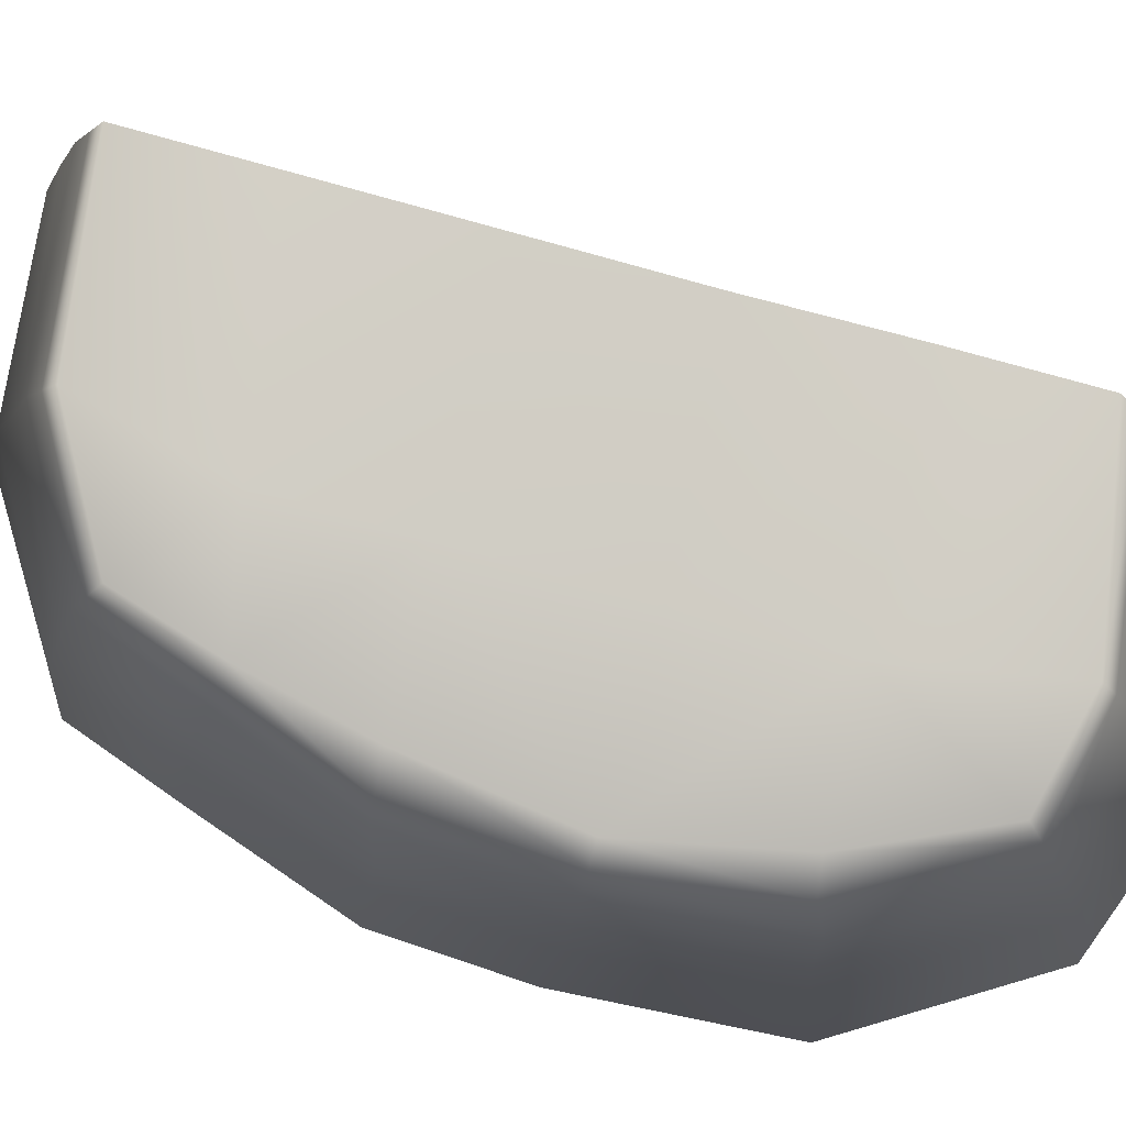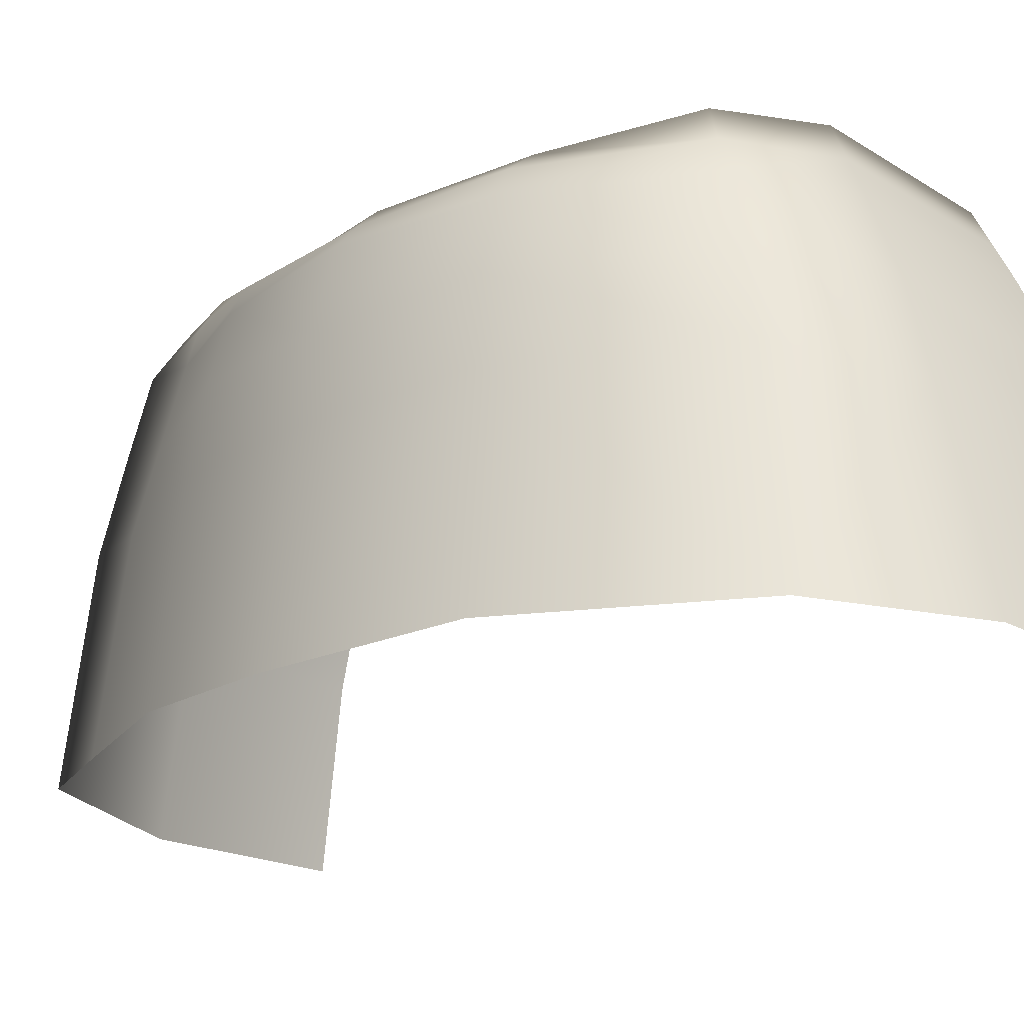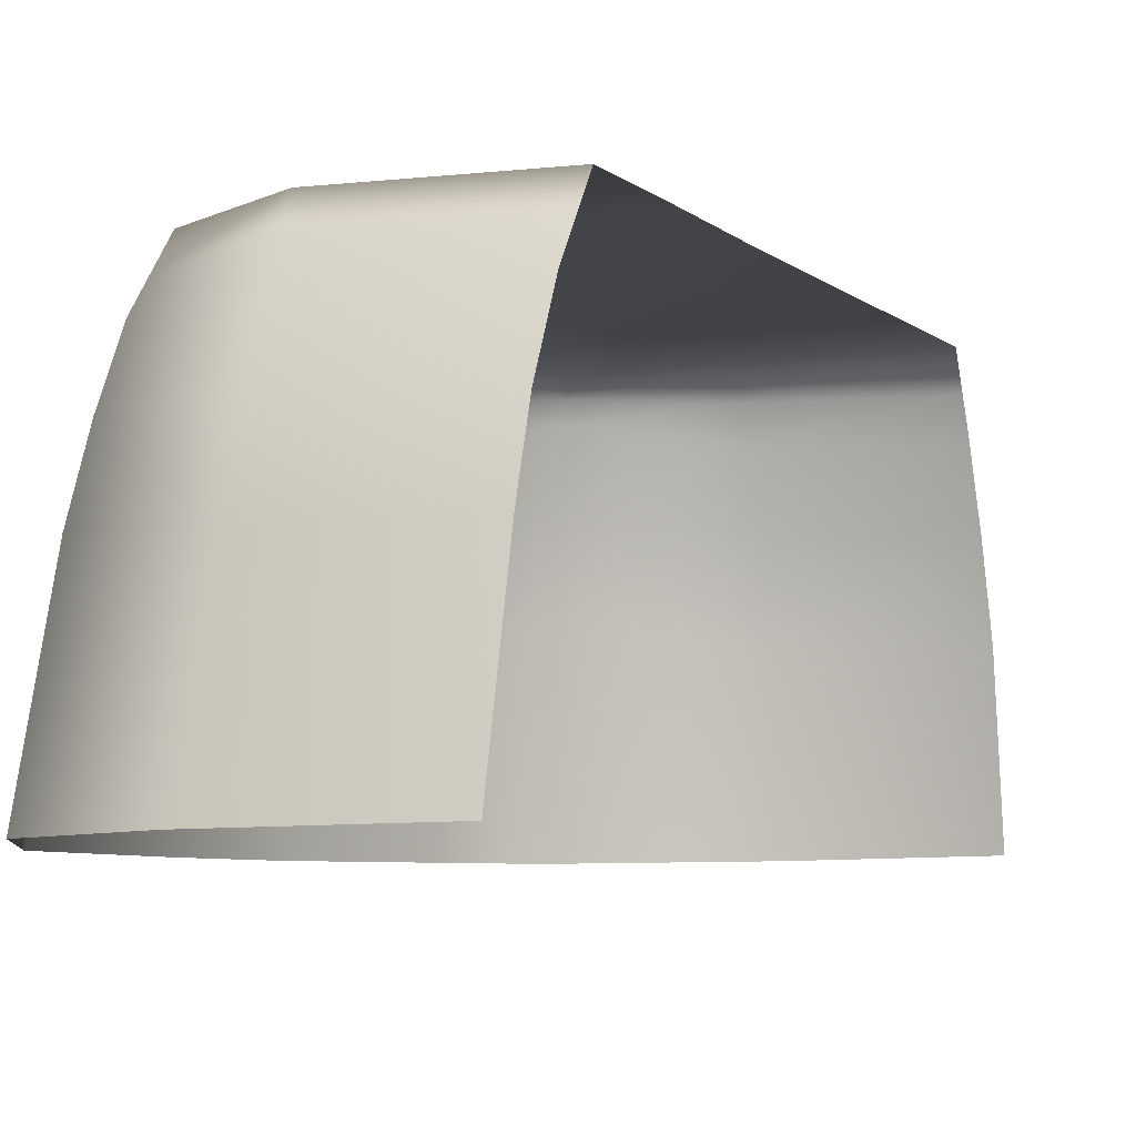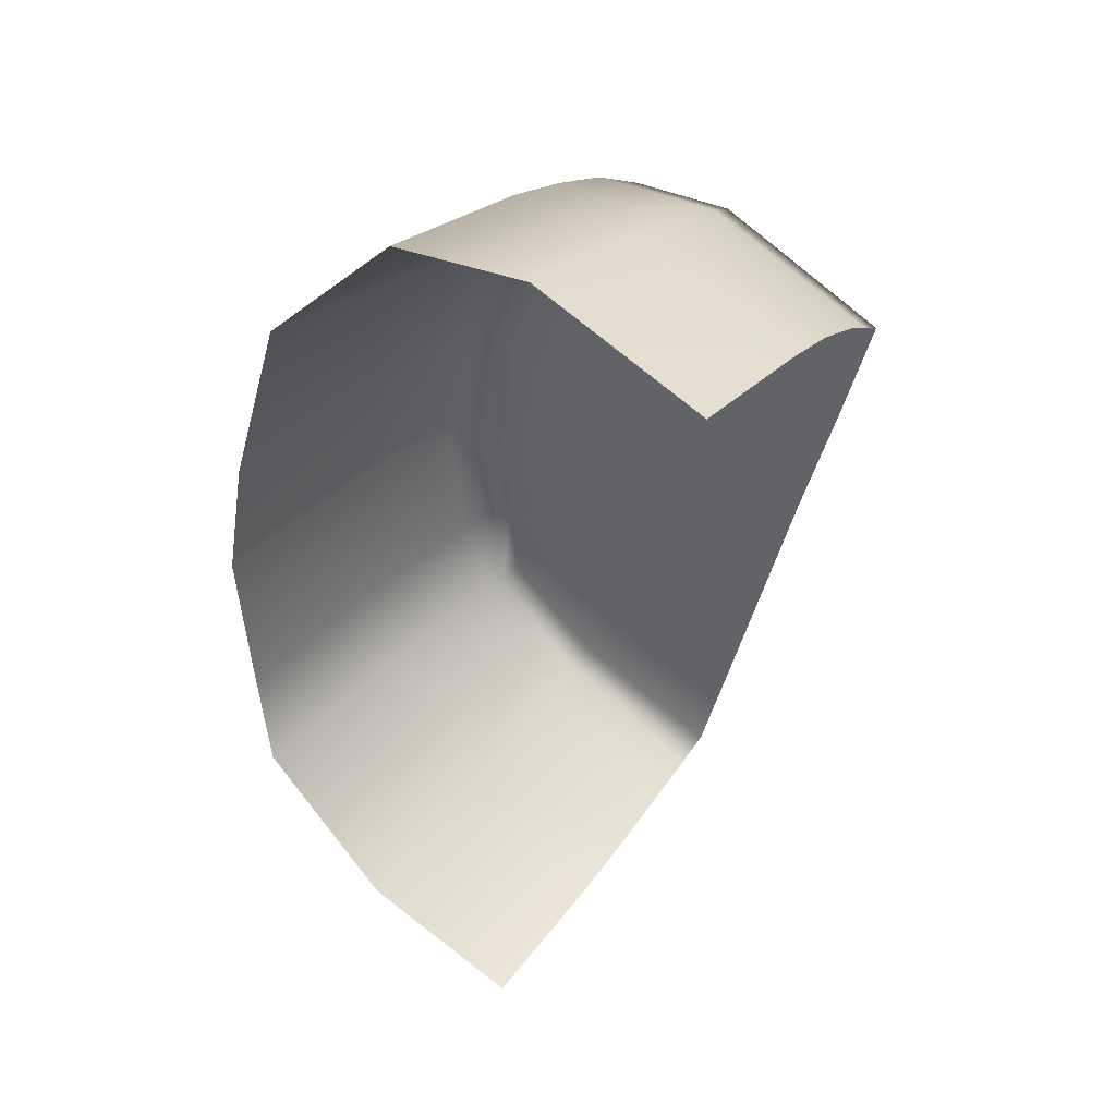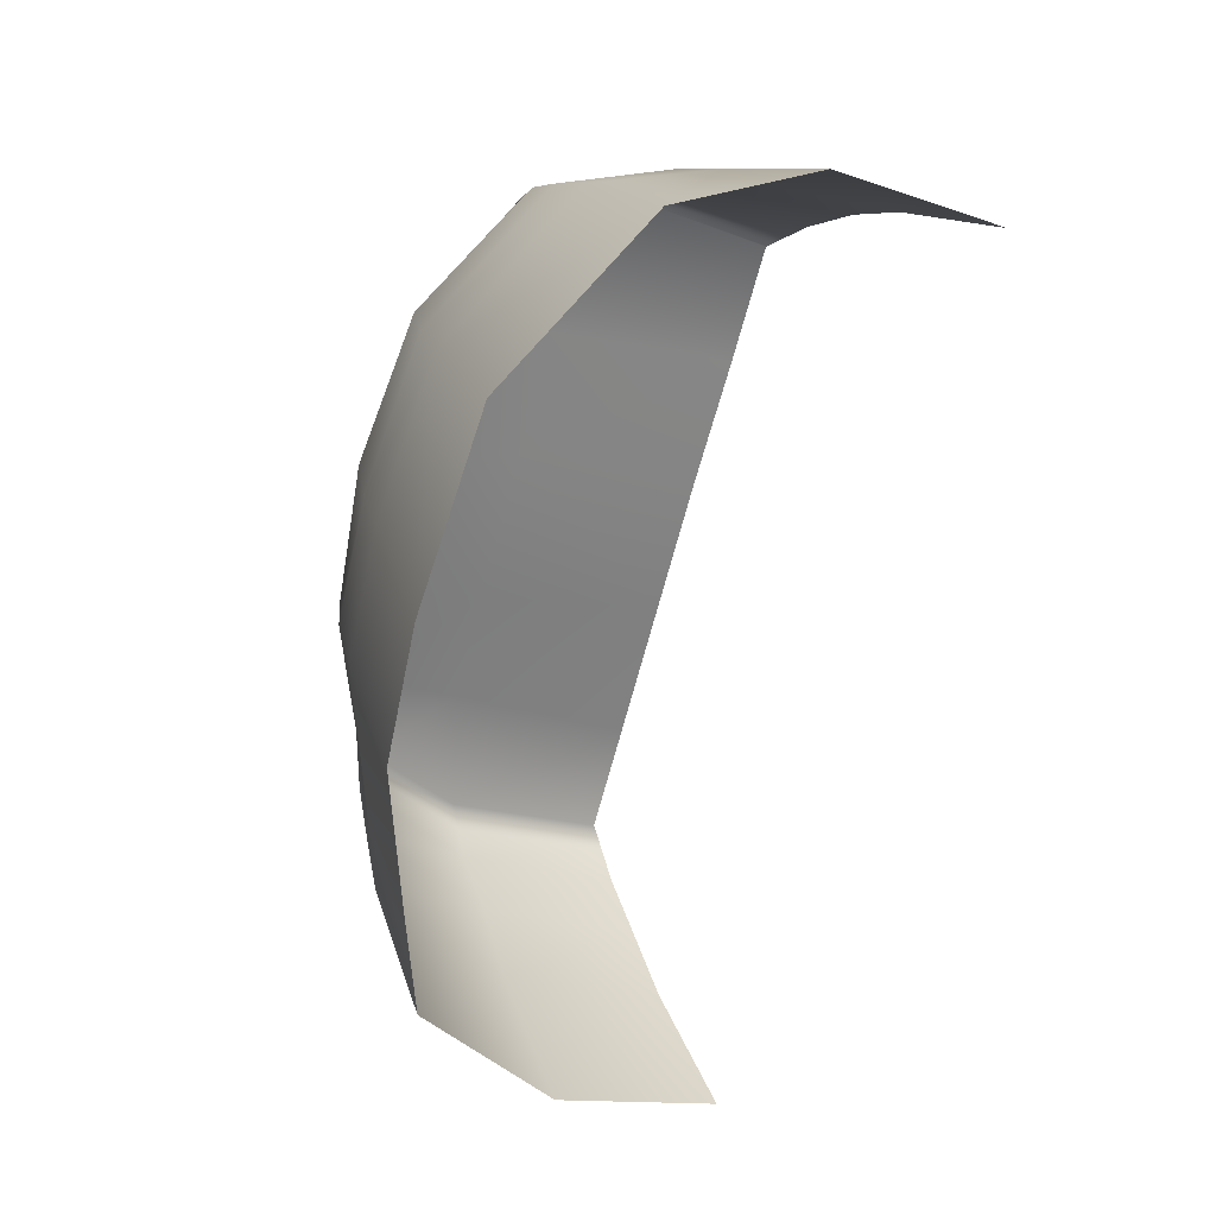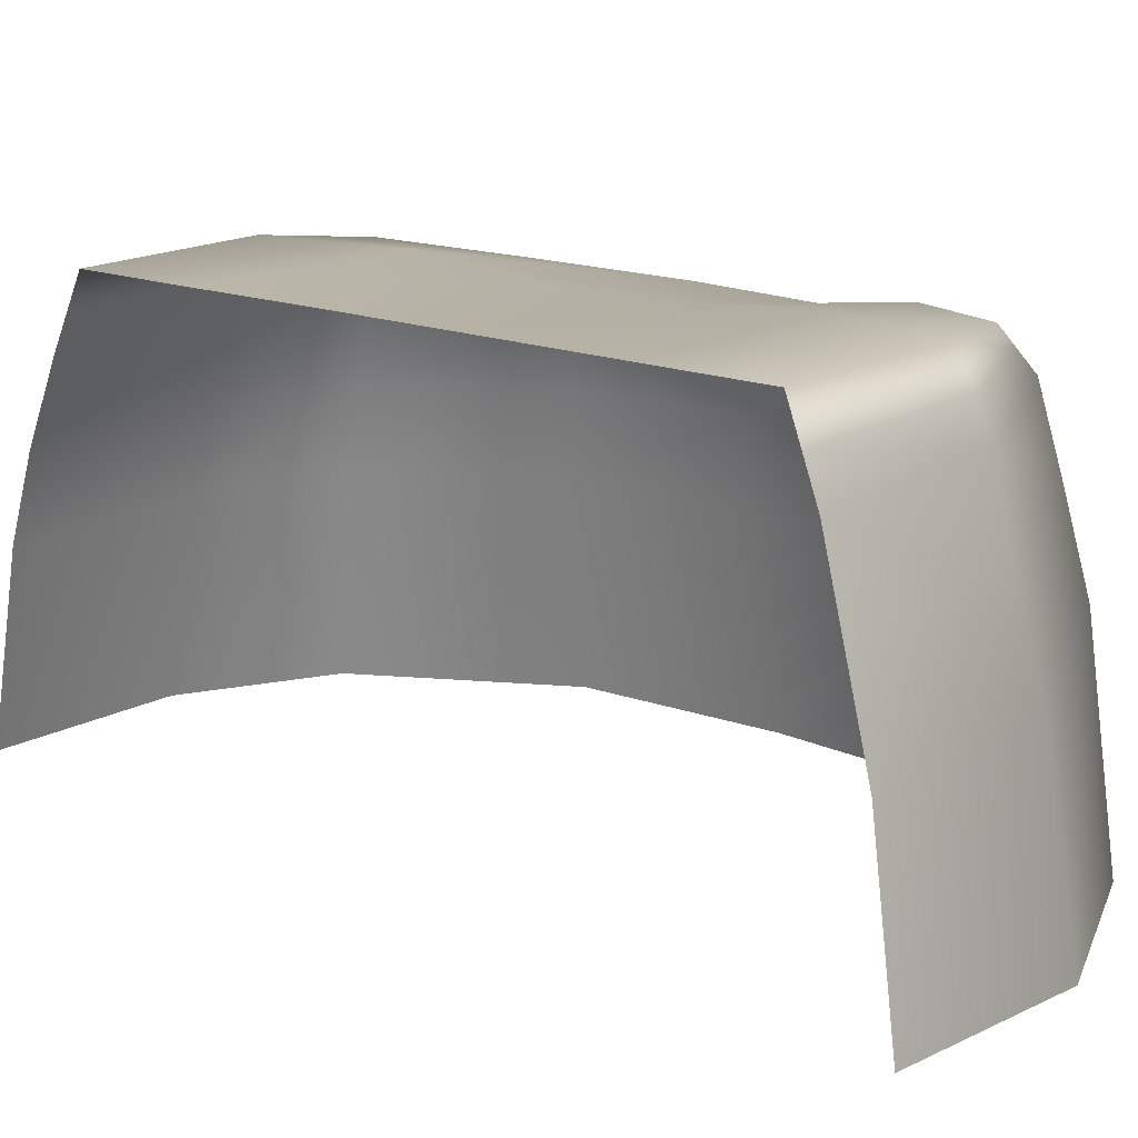
<metadata>
{"format":"obj","ext":"obj","renderer":"f3d","projection":"perspective","resolution":1024,"background":"white","views":[{"elev":79.8,"azim":-59.7,"up":"+Y"},{"elev":-19.5,"azim":-25.7,"up":"+Y"},{"elev":-8.2,"azim":40.1,"up":"+Y"},{"elev":38.6,"azim":33.5,"up":"+Z"},{"elev":27.2,"azim":-22.2,"up":"+Z"},{"elev":15.4,"azim":151.8,"up":"+Y"}]}
</metadata>
<code>
g Cliff_Rocks
v 0.9134 -1.32 2.708
v 1.895 -0.2856 2.064
v 1.948 -1.314 2.277
v 0.8483 -0.2514 2.42
v 0.036 -1.312 2.625
v 0.8126 0.2234 2.293
v 1.848 0.1648 1.92
v 0.7644 0.656 2.119
v 1.793 0.6196 1.716
v 1.767 0.8408 1.589
v 0.05681 -0.2083 2.416
v 0.06588 0.238 2.288
v 0.0862 0.6199 2.157
v 0.7413 0.8546 2.029
v -0.7637 -0.1762 1.602
v -0.8708 -1.28 1.767
v -1.266 -1.243 0.6125
v -0.709 0.2598 1.549
v 0.7188 1.048 1.942
v 1.743 1.056 1.466
v -0.6274 0.6233 1.523
v 0.106 0.8058 2.058
v -1.133 -0.1637 0.6504
v -1.442 -1.216 -0.2108
v 0.3329 1.076 1.121
v 1.546 1.08 0.7489
v -1.066 0.2865 0.6203
v -1.32 -0.1449 -0.1779
v 0.1253 0.987 1.962
v -0.3721 0.9437 1.349
v 0.1291 1.037 0.3657
v 1.317 1.106 -0.0509
v 1.09 1.133 -0.8926
v -0.5306 0.808 1.425
v -0.7529 0.9322 0.5757
v -0.1093 1.081 -0.5657
v -0.8634 0.8228 0.6036
v -0.295 1.153 -1.261
v 0.8537 1.161 -1.77
v -0.8645 0.9676 -0.2987
v -0.8977 1.083 -0.975
v -0.316 1.178 -2.076
v 0.6632 1.184 -2.473
v -0.9715 0.6876 0.6305
v -1.053 0.8349 -0.2418
v -1.131 0.6843 -0.2252
v -1.246 0.3008 -0.1583
v -1.057 0.7337 -1.006
v -1.168 0.2689 -1.049
v -1.013 0.9108 -0.9826
v -1.015 0.8965 -1.627
v -0.9468 0.9998 -1.581
v -1.26 -0.1248 -1.09
v -1.377 -1.187 -1.171
v -1.323 -1.167 -1.844
v -1.202 -0.01188 -1.773
v -0.5166 -1.146 -2.69
v -0.8804 1.101 -1.536
v -0.3475 0.9998 -2.161
v 0.6409 0.9784 -2.558
v -0.3798 0.8172 -2.247
v 0.6181 0.7675 -2.644
v -1.102 0.4846 -1.696
v -0.3971 0.3934 -2.359
v 0.5915 0.3324 -2.773
v -0.4567 -0.1345 -2.525
v 0.5557 -0.1698 -2.91
v 0.5162 -1.142 -3.037
g Cliff_Rocks_0
f 3 2 1
f 2 4 1
f 5 1 4
f 6 4 2
f 7 6 2
f 8 6 7
f 9 8 7
f 8 9 10
f 11 5 4
f 4 6 12
f 11 4 12
f 6 8 13
f 12 6 13
f 14 8 10
f 13 8 14
f 5 11 15
f 16 5 15
f 16 15 17
f 11 12 18
f 15 11 18
f 14 10 19
f 10 20 19
f 12 13 21
f 18 12 21
f 22 13 14
f 22 14 19
f 21 13 22
f 15 23 17
f 24 17 23
f 19 20 25
f 20 26 25
f 18 27 15
f 27 23 15
f 28 24 23
f 28 23 27
f 29 22 19
f 29 19 25
f 22 29 30
f 30 29 25
f 25 26 31
f 26 32 31
f 31 32 33
f 34 22 30
f 34 21 22
f 30 25 35
f 25 31 35
f 30 35 34
f 36 31 33
f 35 31 36
f 34 37 21
f 35 37 34
f 36 33 38
f 33 39 38
f 40 35 36
f 37 35 40
f 40 36 41
f 36 38 41
f 38 39 42
f 39 43 42
f 37 44 21
f 21 44 18
f 44 27 18
f 45 37 40
f 45 40 41
f 46 44 37
f 27 44 46
f 45 46 37
f 47 27 46
f 47 28 27
f 48 46 45
f 47 46 48
f 47 49 28
f 49 47 48
f 50 48 45
f 50 45 41
f 48 50 51
f 48 51 49
f 50 41 52
f 50 52 51
f 49 53 28
f 28 53 24
f 53 54 24
f 55 54 53
f 56 55 53
f 56 53 49
f 55 56 57
f 41 58 52
f 41 38 58
f 38 42 58
f 58 42 52
f 42 59 52
f 52 59 51
f 42 43 59
f 43 60 59
f 59 60 61
f 59 61 51
f 60 62 61
f 51 63 49
f 51 61 63
f 63 56 49
f 61 62 64
f 61 64 63
f 63 64 56
f 62 65 64
f 64 66 56
f 64 65 66
f 56 66 57
f 65 67 66
f 57 66 68
f 66 67 68

</code>
